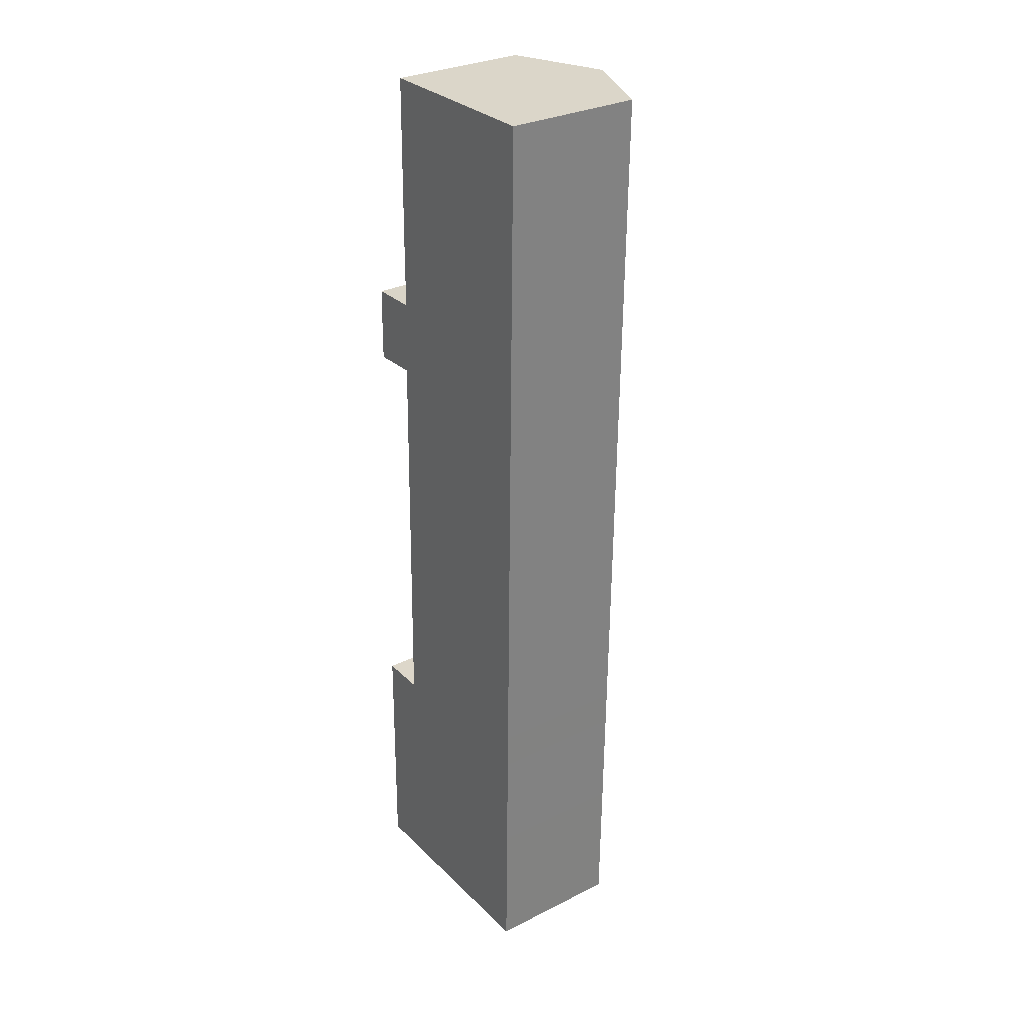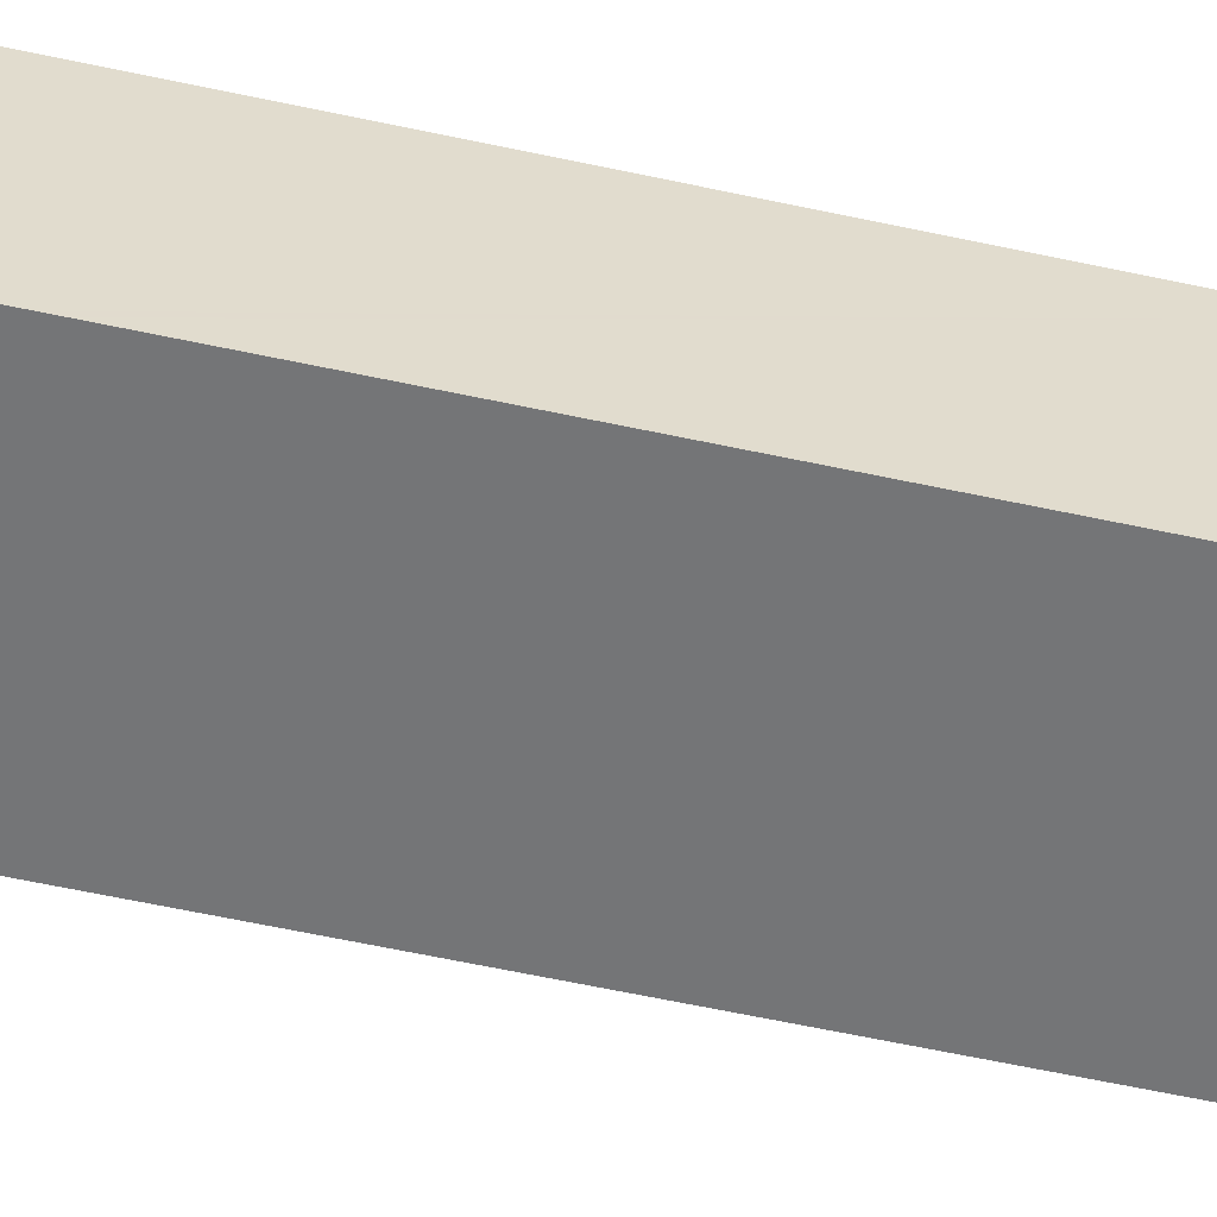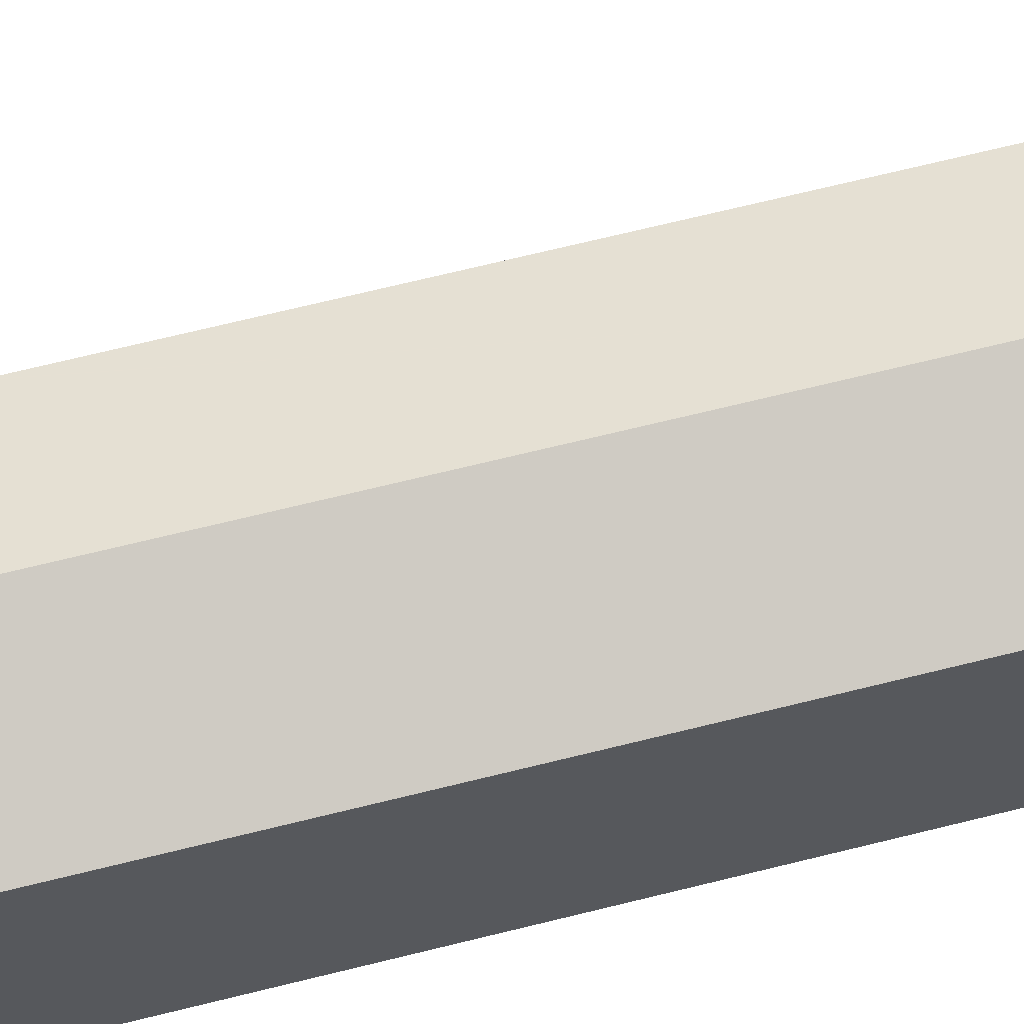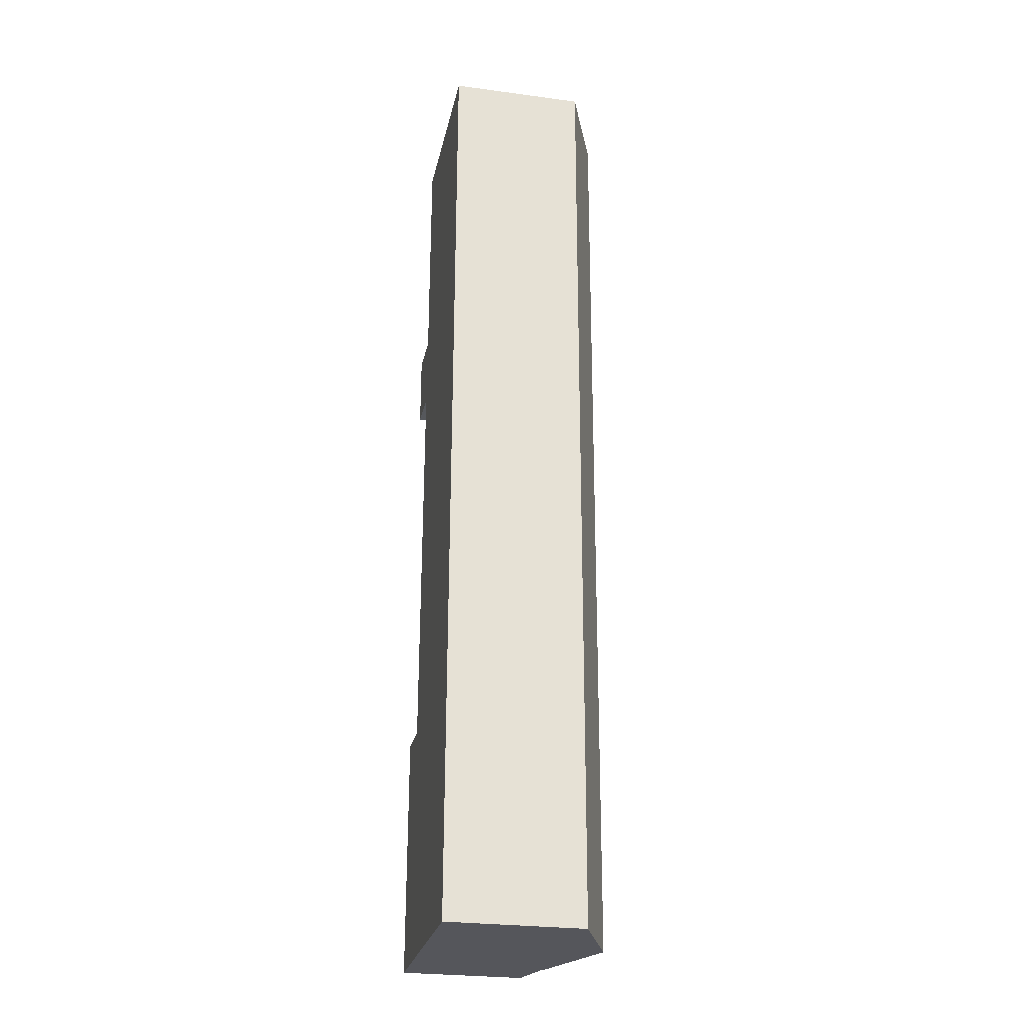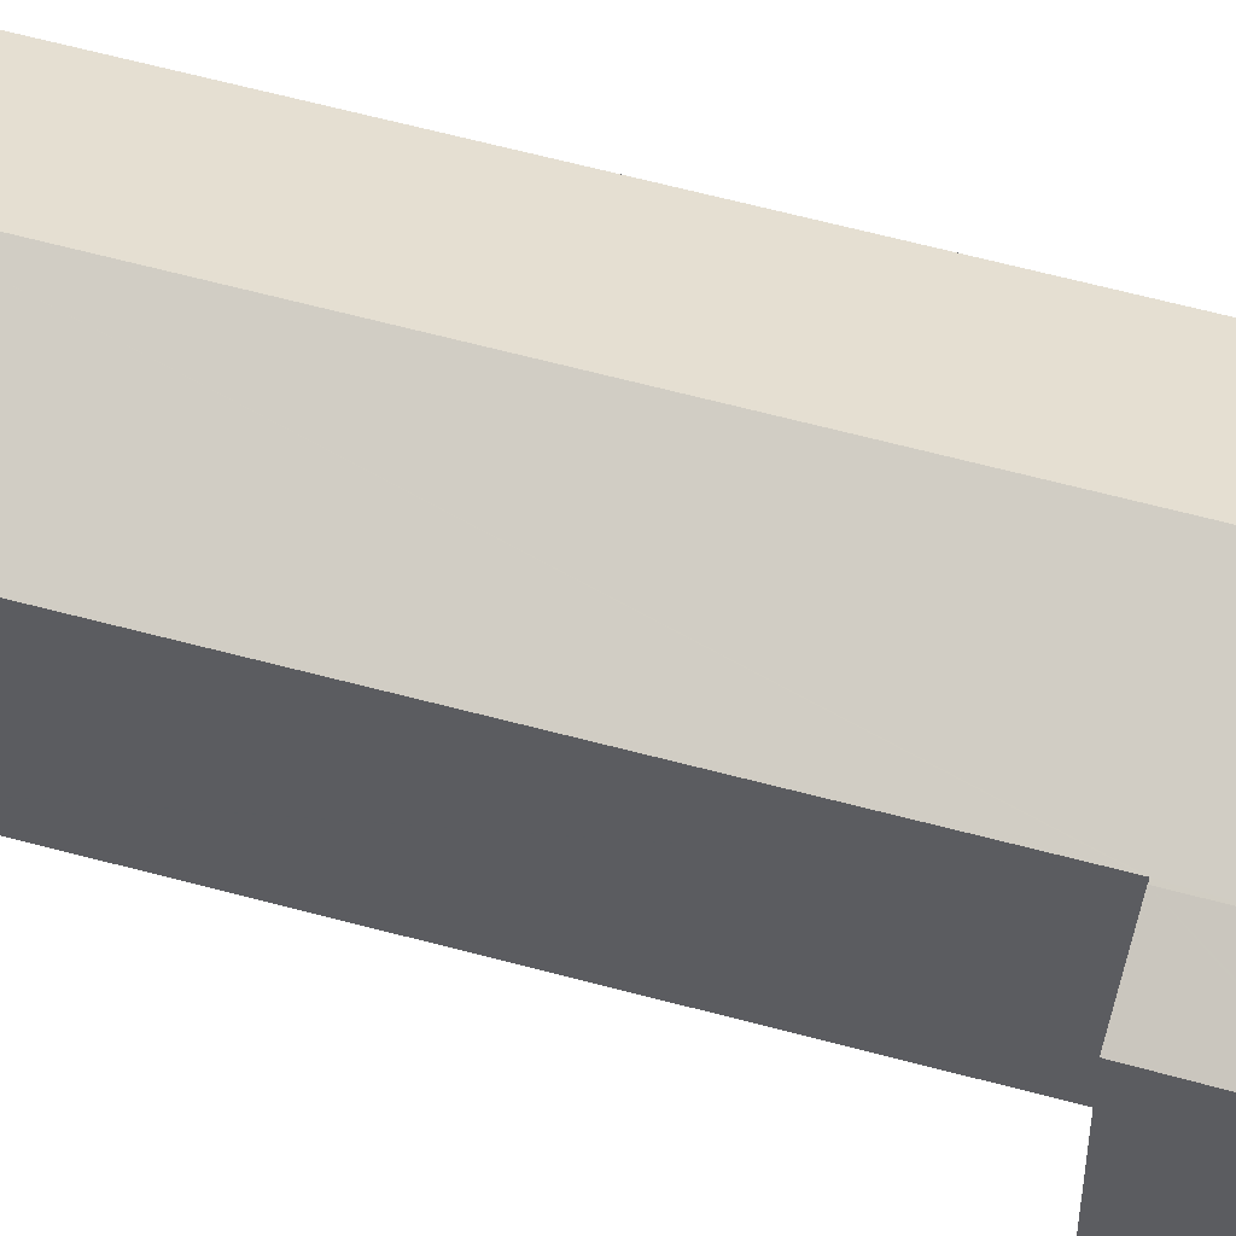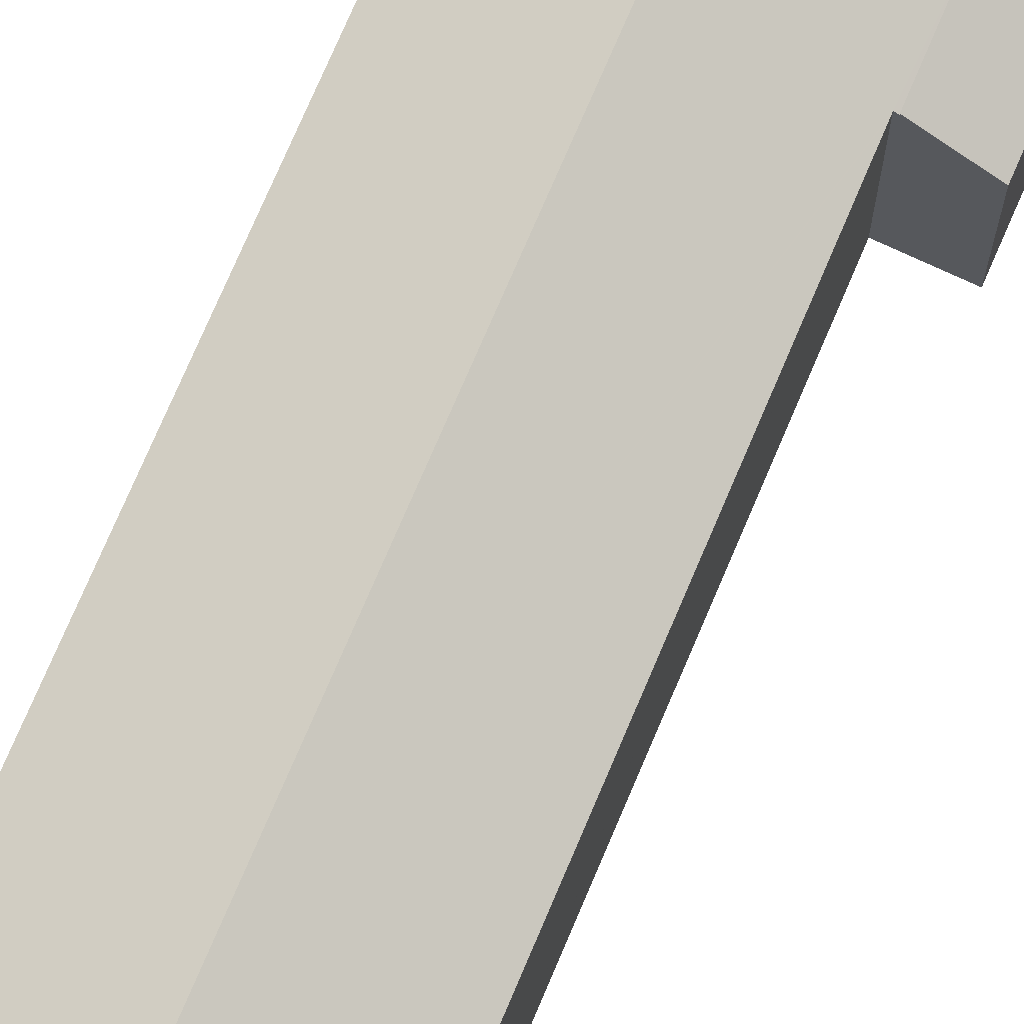
<metadata>
{"format":"obj","ext":"obj","renderer":"f3d","projection":"perspective","resolution":1024,"background":"white","views":[{"elev":29.6,"azim":53.7,"up":"+Z"},{"elev":-56.4,"azim":77.8,"up":"+Y"},{"elev":63.6,"azim":76.3,"up":"+Y"},{"elev":-26.8,"azim":78.2,"up":"+Z"},{"elev":58.3,"azim":-73.3,"up":"+Y"},{"elev":74.5,"azim":-156.1,"up":"+Y"}]}
</metadata>
<code>
v  9.441 11.78 16.23
v  3.668 9.219 43.43
v  9.81 11.78 43.46
v  3.666 9.219 43.33
v  3.245 9.196 16.3
v  9.219 11.78 -0.109
v  3.244 9.196 16.26
v  3.133 9.149 16.26
v  2.912 9.149 -0.035
v  9.879 11.78 48.55
v  5.058 9.679 64.28
v  10.09 11.78 64.25
v  3.996 9.237 64.29
v  3.859 9.252 51.53
v  3.867 9.272 48.59
v  3.867 9.273 48.45
v  3.57 9.149 48.45
v  3.502 9.149 43.43
v  14.86 9.427 -0.176
v  15.43 9.191 0.11
v  15.43 9.191 -0.183
v  15.55 9.191 9.144
v  15.65 9.191 16.16
v  15.68 9.191 18.56
v  16.02 9.191 43.58
v  16.03 9.191 44.21
v  16.08 9.191 48.2
v  16.09 9.191 48.51
v  16.3 9.191 64.2
v  15.3 9.606 64.21
v  3.867 -2.967e-15 48.45
v  3.996 -3.937e-15 64.29
v  3.867 -2.976e-15 48.59
v  3.859 -3.155e-15 51.53
v  2.912 2.143e-18 -0.035
v  3.133 -9.956e-16 16.26
v  3.244 -9.955e-16 16.26
v  3.245 -9.983e-16 16.3
v  3.666 -2.653e-15 43.33
v  3.668 -2.659e-15 43.43
v  3.502 -2.659e-15 43.43
v  3.57 -2.967e-15 48.45
v  5.058 -3.936e-15 64.28
v  15.3 -3.932e-15 64.21
v  16.3 -3.931e-15 64.2
v  10.09 -3.934e-15 64.25
v  16.09 -2.97e-15 48.51
v  16.08 -2.951e-15 48.2
v  16.03 -2.707e-15 44.21
v  16.02 -2.669e-15 43.58
v  15.68 -1.136e-15 18.56
v  15.65 -9.893e-16 16.16
v  15.55 -5.599e-16 9.144
v  15.43 -6.736e-18 0.11
v  15.43 1.121e-17 -0.183
v  14.86 1.078e-17 -0.176
v  9.219 6.674e-18 -0.109
v  0 8.175 5.006e-16
v  3.133 9.056 16.26
v  2.912 9.045 -0.035
v  0.065 8.168 7.633
v  0.065 8.168 7.656
v  0.076 8.167 8.971
v  0.104 8.164 12.29
v  0.139 8.16 16.33
v  0.573 8.29 16.32
v  0 0 0
v  0.065 -4.674e-16 7.633
v  0.065 -4.688e-16 7.656
v  0.076 -5.493e-16 8.971
v  0.104 -7.527e-16 12.29
v  0.139 -9.998e-16 16.33
v  0.573 -9.992e-16 16.32
v  3.502 9.233 43.43
v  0.713 7.696 48.44
v  3.57 9.239 48.45
v  0.691 7.686 48.24
v  0.653 7.695 43.37
v  0.653 -2.656e-15 43.37
v  0.691 -2.954e-15 48.24
v  0.713 -2.966e-15 48.44
g defaultobject
f 1 2 3
f 2 1 4
f 4 1 5
f 5 1 6
f 5 6 7
f 7 6 8
f 8 6 9
f 10 11 12
f 11 10 13
f 13 10 14
f 14 10 15
f 15 10 3
f 15 3 16
f 16 3 17
f 17 3 2
f 17 2 18
f 19 20 21
f 20 19 6
f 20 6 22
f 22 6 1
f 22 1 23
f 23 1 24
f 24 1 3
f 24 3 25
f 25 3 26
f 26 3 10
f 26 10 27
f 27 10 28
f 28 10 29
f 29 10 30
f 30 10 12
f 31 15 16
f 15 31 14
f 14 31 13
f 13 31 32
f 32 31 33
f 32 33 34
f 35 8 9
f 8 35 36
f 37 5 7
f 5 37 4
f 4 37 38
f 4 38 39
f 4 39 2
f 2 39 40
f 41 17 18
f 17 41 42
f 32 11 13
f 11 32 12
f 12 32 30
f 30 32 29
f 29 32 43
f 29 43 44
f 29 44 45
f 44 43 46
f 8 37 7
f 37 8 36
f 17 31 16
f 31 17 42
f 45 28 29
f 28 45 47
f 28 47 27
f 27 47 26
f 26 47 48
f 26 48 49
f 26 49 25
f 25 49 24
f 24 49 50
f 24 50 51
f 24 51 23
f 23 51 52
f 23 52 22
f 22 52 53
f 22 53 20
f 20 53 54
f 20 54 21
f 21 54 55
f 55 19 21
f 19 55 6
f 6 55 9
f 9 55 35
f 35 55 56
f 35 56 57
f 40 18 2
f 18 40 41
f 35 37 36
f 37 35 51
f 51 35 52
f 52 35 53
f 53 35 54
f 54 35 57
f 54 57 56
f 54 56 55
f 41 31 42
f 31 41 47
f 47 41 48
f 48 41 49
f 49 41 40
f 49 40 39
f 49 39 38
f 49 38 50
f 50 38 51
f 51 38 37
f 34 43 32
f 43 34 46
f 46 34 44
f 44 34 45
f 45 34 47
f 47 34 33
f 47 33 31
f 58 59 60
f 59 58 61
f 59 61 62
f 59 62 63
f 59 63 64
f 59 64 65
f 59 65 66
f 67 61 58
f 61 67 68
f 61 68 62
f 62 68 63
f 63 68 64
f 64 68 65
f 65 68 69
f 65 69 70
f 65 70 71
f 65 71 72
f 66 36 59
f 36 66 65
f 36 65 72
f 36 72 73
f 36 60 59
f 60 36 35
f 35 58 60
f 58 35 67
f 71 73 72
f 73 71 36
f 36 71 35
f 35 71 70
f 35 70 69
f 35 69 68
f 35 68 67
f 74 75 76
f 75 74 77
f 77 74 78
f 79 77 78
f 77 79 80
f 77 81 75
f 81 77 80
f 75 42 76
f 42 75 81
f 42 74 76
f 74 42 41
f 41 78 74
f 78 41 79
f 80 42 81
f 42 80 79
f 42 79 41

</code>
